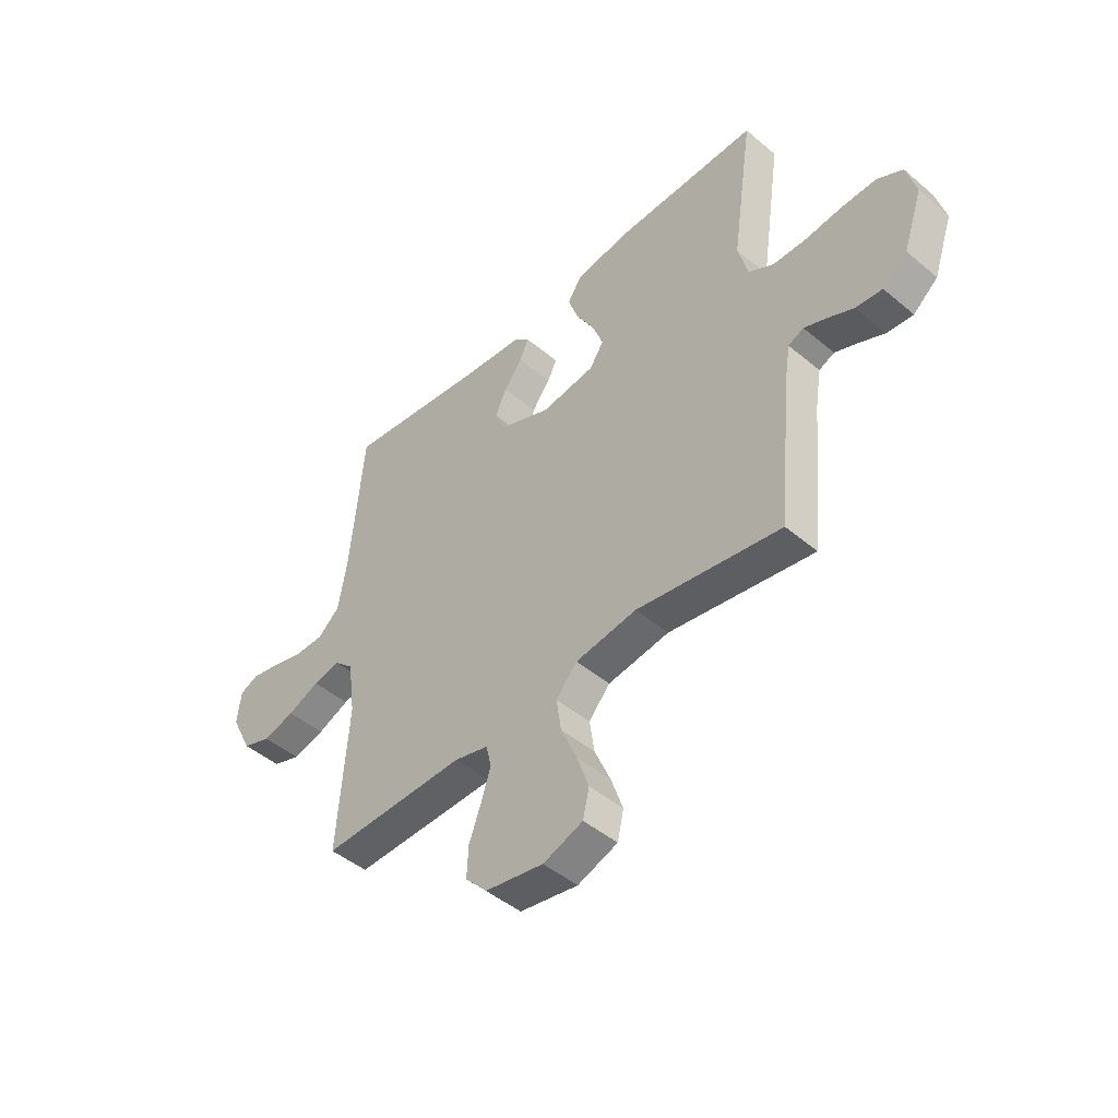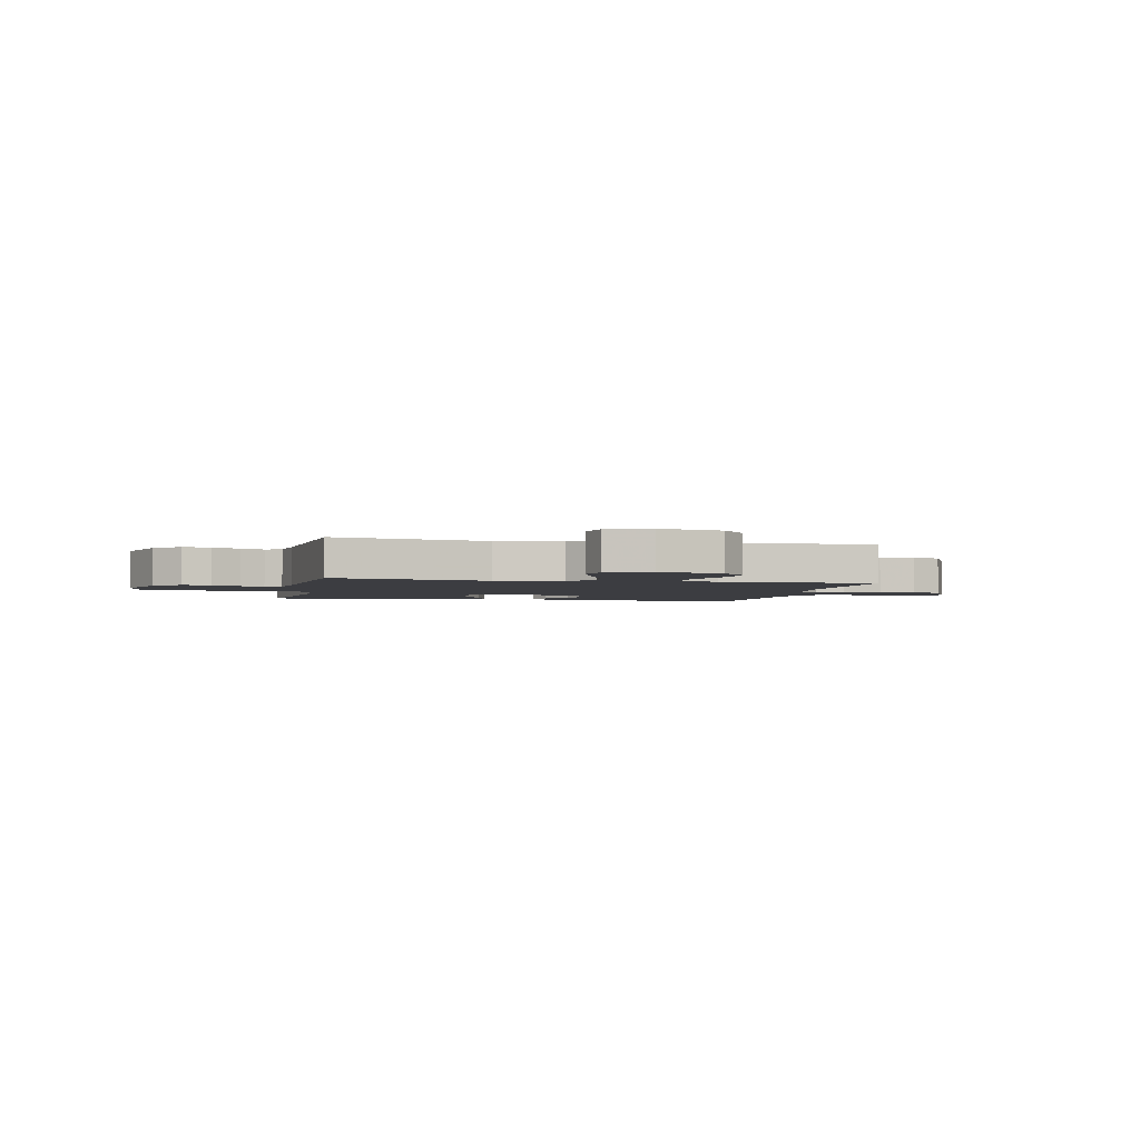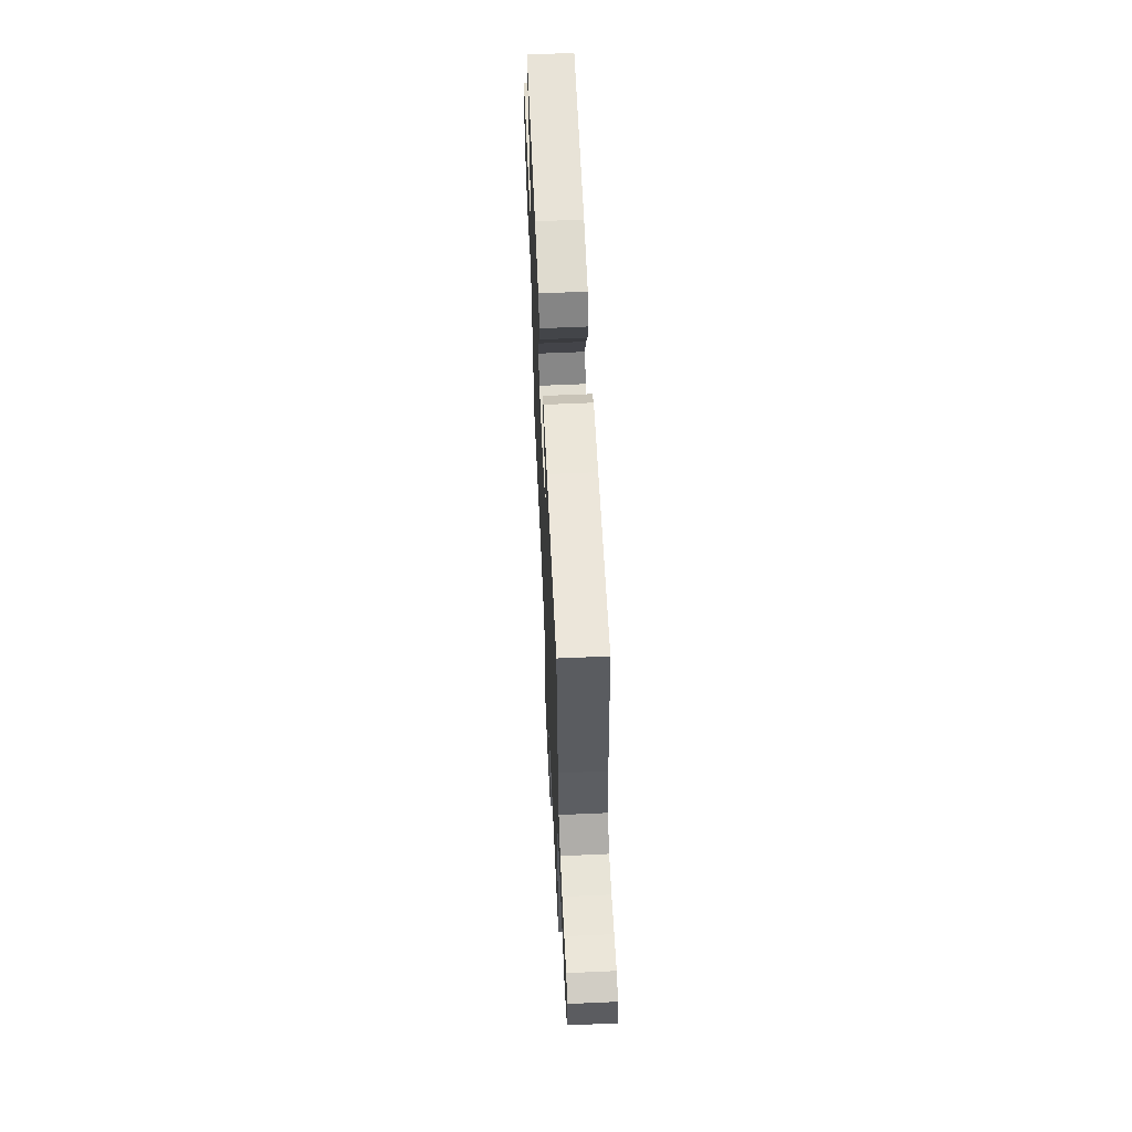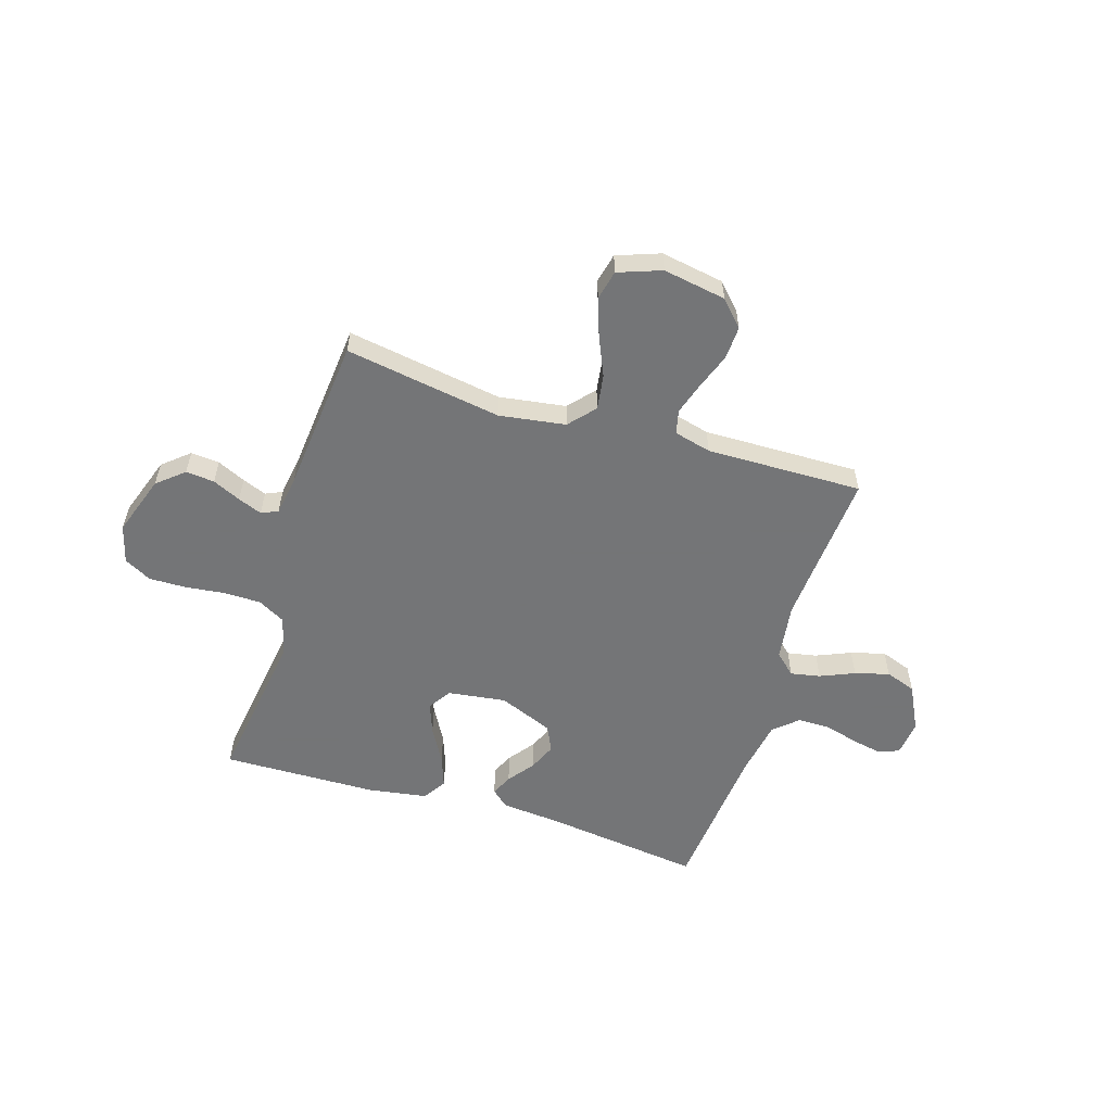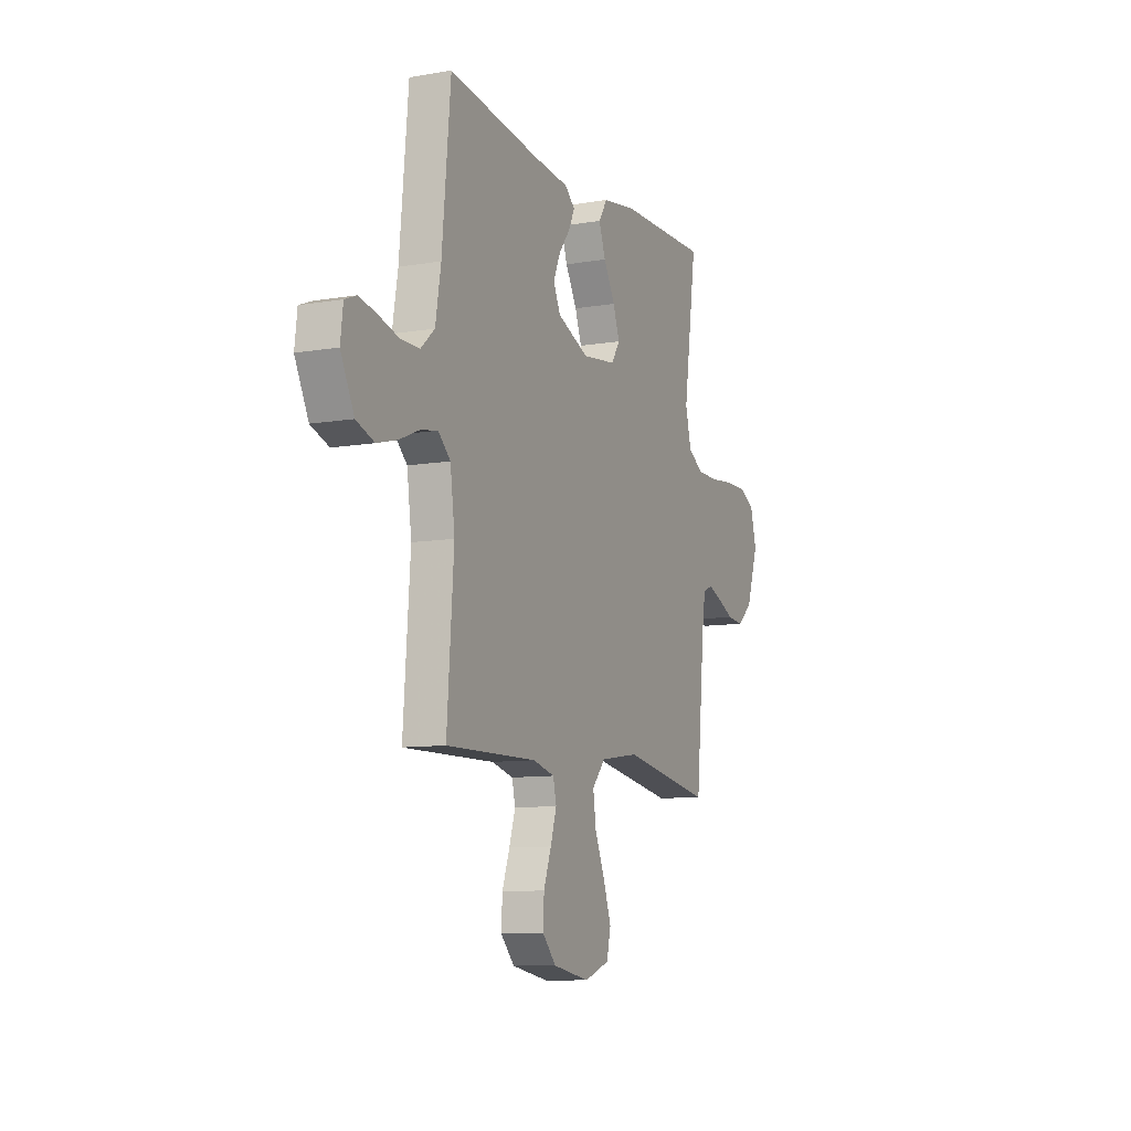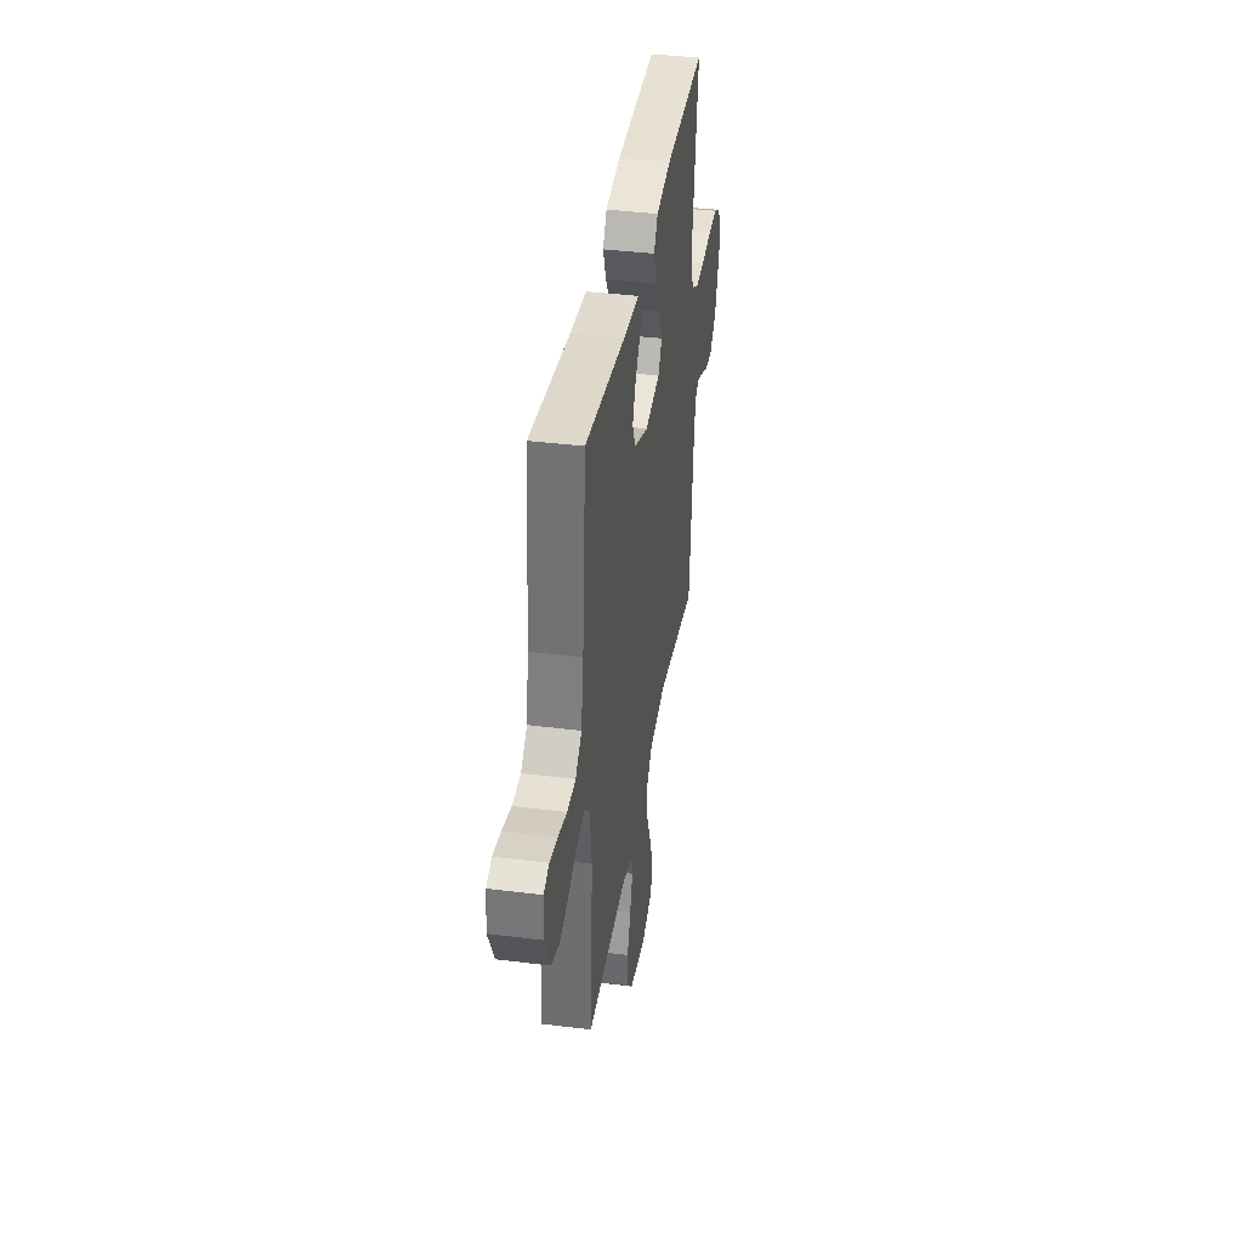
<metadata>
{"format":"obj","ext":"obj","renderer":"f3d","projection":"perspective","resolution":1024,"background":"white","views":[{"elev":-46.3,"azim":46.2,"up":"+Z"},{"elev":-2.8,"azim":167.7,"up":"+Y"},{"elev":61.3,"azim":-92.6,"up":"+Z"},{"elev":-56.4,"azim":162.8,"up":"+Y"},{"elev":-9.8,"azim":-66.2,"up":"+Z"},{"elev":38.6,"azim":-81.0,"up":"+Z"}]}
</metadata>
<code>
v -0.5 0.07 0.5
v -0.2 0.07 0.461
v -0.081 0.07 0.45
v -0.048 0.07 0.421
v -0.067 0.07 0.38
v -0.105 0.07 0.33
v -0.128 0.07 0.277
v -0.105 0.07 0.227
v 0 0.07 0.184
v 0.112 0.07 0.199
v 0.141 0.07 0.243
v 0.119 0.07 0.303
v 0.081 0.07 0.37
v 0.059 0.07 0.431
v 0.088 0.07 0.476
v 0.2 0.07 0.494
v 0.5 0.07 0.5
v 0.456 0.07 0.2
v 0.476 0.07 0.122
v 0.528 0.07 0.093
v 0.599 0.07 0.092
v 0.676 0.07 0.101
v 0.747 0.07 0.102
v 0.799 0.07 0.074
v 0.819 0.07 0
v 0.779 0.07 -0.116
v 0.728 0.07 -0.159
v 0.673 0.07 -0.154
v 0.619 0.07 -0.129
v 0.573 0.07 -0.111
v 0.541 0.07 -0.125
v 0.529 0.07 -0.2
v 0.5 0.07 -0.5
v 0.2 0.07 -0.451
v 0.072 0.07 -0.47
v 0.028 0.07 -0.52
v 0.038 0.07 -0.588
v 0.071 0.07 -0.664
v 0.096 0.07 -0.736
v 0.083 0.07 -0.793
v 0 0.07 -0.823
v -0.121 0.07 -0.802
v -0.166 0.07 -0.754
v -0.163 0.07 -0.69
v -0.138 0.07 -0.622
v -0.118 0.07 -0.559
v -0.129 0.07 -0.513
v -0.2 0.07 -0.495
v -0.5 0.07 -0.5
v -0.478 0.07 -0.2
v -0.493 0.07 -0.089
v -0.533 0.07 -0.052
v -0.59 0.07 -0.063
v -0.656 0.07 -0.091
v -0.722 0.07 -0.109
v -0.781 0.07 -0.088
v -0.825 0.07 0
v -0.817 0.07 0.068
v -0.778 0.07 0.084
v -0.72 0.07 0.072
v -0.654 0.07 0.054
v -0.592 0.07 0.054
v -0.546 0.07 0.095
v -0.528 0.07 0.2
v -0.5 0 0.5
v -0.2 0 0.461
v -0.081 0 0.45
v -0.048 0 0.421
v -0.067 0 0.38
v -0.105 0 0.33
v -0.128 0 0.277
v -0.105 0 0.227
v 0 0 0.184
v 0.112 0 0.199
v 0.141 0 0.243
v 0.119 0 0.303
v 0.081 0 0.37
v 0.059 0 0.431
v 0.088 0 0.476
v 0.2 0 0.494
v 0.5 0 0.5
v 0.456 0 0.2
v 0.476 0 0.122
v 0.528 0 0.093
v 0.599 0 0.092
v 0.676 0 0.101
v 0.747 0 0.102
v 0.799 0 0.074
v 0.819 0 0
v 0.779 0 -0.116
v 0.728 0 -0.159
v 0.673 0 -0.154
v 0.619 0 -0.129
v 0.573 0 -0.111
v 0.541 0 -0.125
v 0.529 0 -0.2
v 0.5 0 -0.5
v 0.2 0 -0.451
v 0.072 0 -0.47
v 0.028 0 -0.52
v 0.038 0 -0.588
v 0.071 0 -0.664
v 0.096 0 -0.736
v 0.083 0 -0.793
v 0 0 -0.823
v -0.121 0 -0.802
v -0.166 0 -0.754
v -0.163 0 -0.69
v -0.138 0 -0.622
v -0.118 0 -0.559
v -0.129 0 -0.513
v -0.2 0 -0.495
v -0.5 0 -0.5
v -0.478 0 -0.2
v -0.493 0 -0.089
v -0.533 0 -0.052
v -0.59 0 -0.063
v -0.656 0 -0.091
v -0.722 0 -0.109
v -0.781 0 -0.088
v -0.825 0 0
v -0.817 0 0.068
v -0.778 0 0.084
v -0.72 0 0.072
v -0.654 0 0.054
v -0.592 0 0.054
v -0.546 0 0.095
v -0.528 0 0.2
f 59 60 61
f 58 59 61
f 57 58 61
f 56 57 61
f 55 56 61
f 54 55 61
f 53 54 61
f 52 53 61 62
f 51 52 62 63
f 48 49 50
f 47 48 50 51
f 43 44 45
f 42 43 45
f 41 42 45
f 40 41 45
f 39 40 45
f 38 39 45
f 37 38 45
f 36 37 45 46
f 35 36 46 47
f 32 33 34
f 31 32 34 35
f 27 28 29
f 26 27 29
f 25 26 29
f 24 25 29
f 23 24 29
f 22 23 29
f 21 22 29
f 20 21 29 30
f 19 20 30 31
f 16 17 18
f 15 16 18
f 14 15 18
f 13 14 18
f 12 13 18
f 11 12 18 19
f 31 35 47
f 19 31 47
f 11 19 47
f 10 11 47
f 4 5 6
f 3 4 6
f 2 3 6
f 2 6 7
f 1 2 7
f 64 1 7
f 63 64 7 8
f 47 51 63
f 10 47 63
f 9 10 63
f 8 9 63
f 125 124 123
f 125 123 122
f 125 122 121
f 125 121 120
f 125 120 119
f 125 119 118
f 125 118 117
f 126 125 117 116
f 127 126 116 115
f 114 113 112
f 115 114 112 111
f 109 108 107
f 109 107 106
f 109 106 105
f 109 105 104
f 109 104 103
f 109 103 102
f 109 102 101
f 110 109 101 100
f 111 110 100 99
f 98 97 96
f 99 98 96 95
f 93 92 91
f 93 91 90
f 93 90 89
f 93 89 88
f 93 88 87
f 93 87 86
f 93 86 85
f 94 93 85 84
f 95 94 84 83
f 82 81 80
f 82 80 79
f 82 79 78
f 82 78 77
f 82 77 76
f 83 82 76 75
f 111 99 95
f 111 95 83
f 111 83 75
f 111 75 74
f 70 69 68
f 70 68 67
f 70 67 66
f 71 70 66
f 71 66 65
f 71 65 128
f 72 71 128 127
f 127 115 111
f 127 111 74
f 127 74 73
f 127 73 72
f 1 65 66 2
f 2 66 67 3
f 3 67 68 4
f 4 68 69 5
f 5 69 70 6
f 6 70 71 7
f 7 71 72 8
f 8 72 73 9
f 9 73 74 10
f 10 74 75 11
f 11 75 76 12
f 12 76 77 13
f 13 77 78 14
f 14 78 79 15
f 15 79 80 16
f 16 80 81 17
f 17 81 82 18
f 18 82 83 19
f 19 83 84 20
f 20 84 85 21
f 21 85 86 22
f 22 86 87 23
f 23 87 88 24
f 24 88 89 25
f 25 89 90 26
f 26 90 91 27
f 27 91 92 28
f 28 92 93 29
f 29 93 94 30
f 30 94 95 31
f 31 95 96 32
f 32 96 97 33
f 33 97 98 34
f 34 98 99 35
f 35 99 100 36
f 36 100 101 37
f 37 101 102 38
f 38 102 103 39
f 39 103 104 40
f 40 104 105 41
f 41 105 106 42
f 42 106 107 43
f 43 107 108 44
f 44 108 109 45
f 45 109 110 46
f 46 110 111 47
f 47 111 112 48
f 48 112 113 49
f 49 113 114 50
f 50 114 115 51
f 51 115 116 52
f 52 116 117 53
f 53 117 118 54
f 54 118 119 55
f 55 119 120 56
f 56 120 121 57
f 57 121 122 58
f 58 122 123 59
f 59 123 124 60
f 60 124 125 61
f 61 125 126 62
f 62 126 127 63
f 63 127 128 64
f 64 128 65 1

</code>
